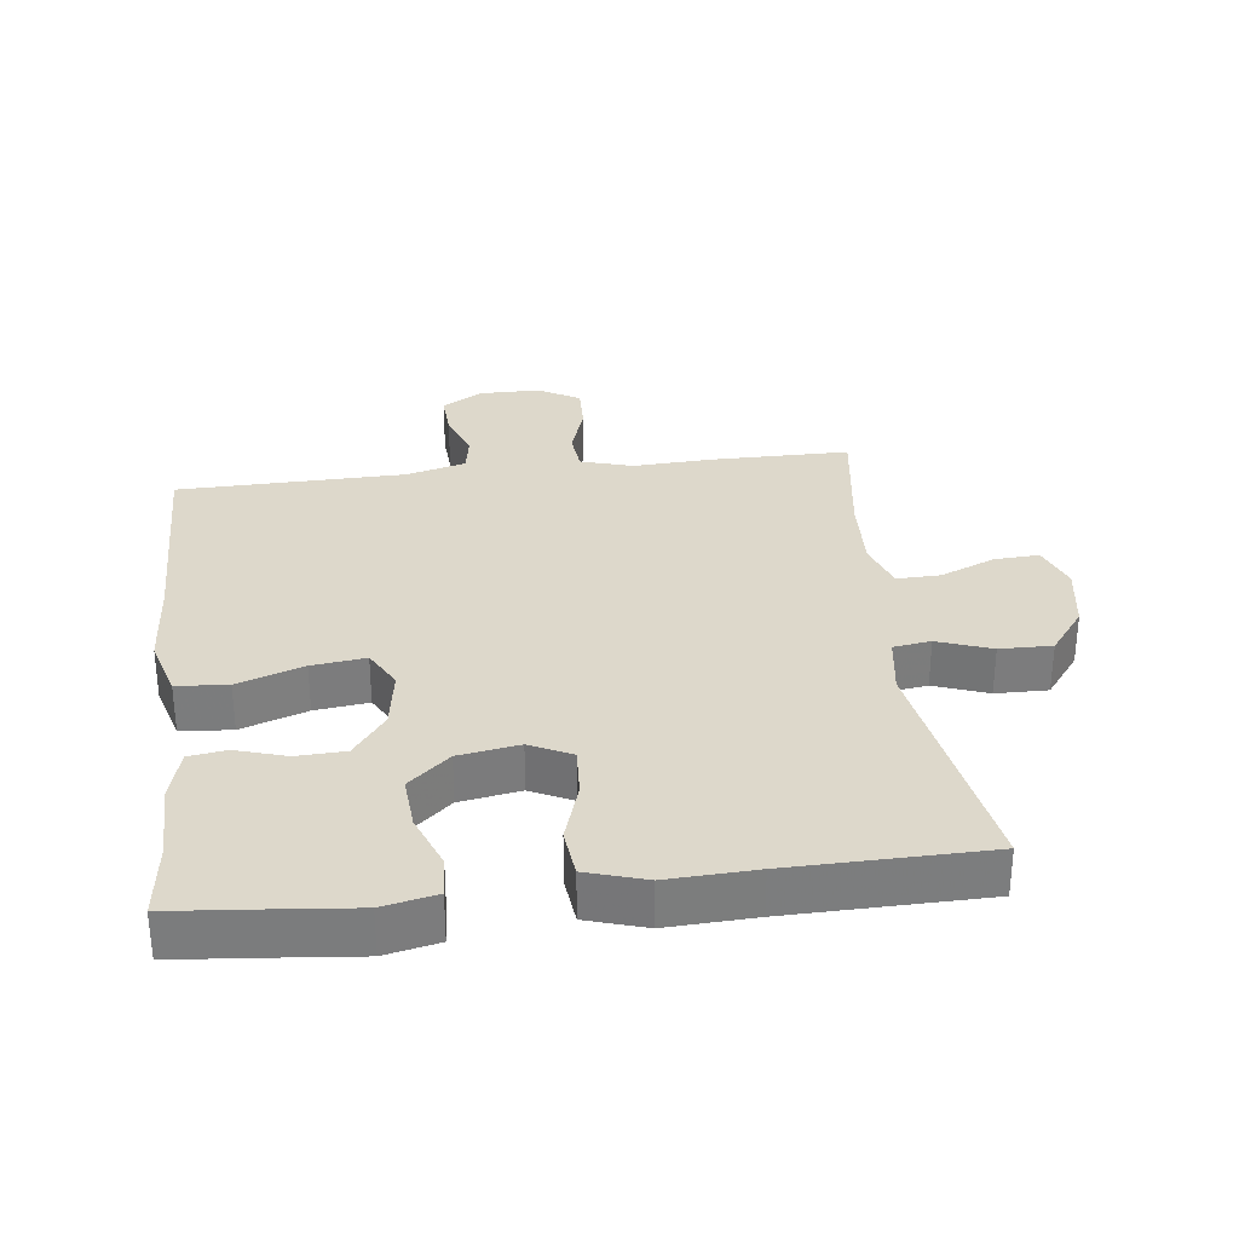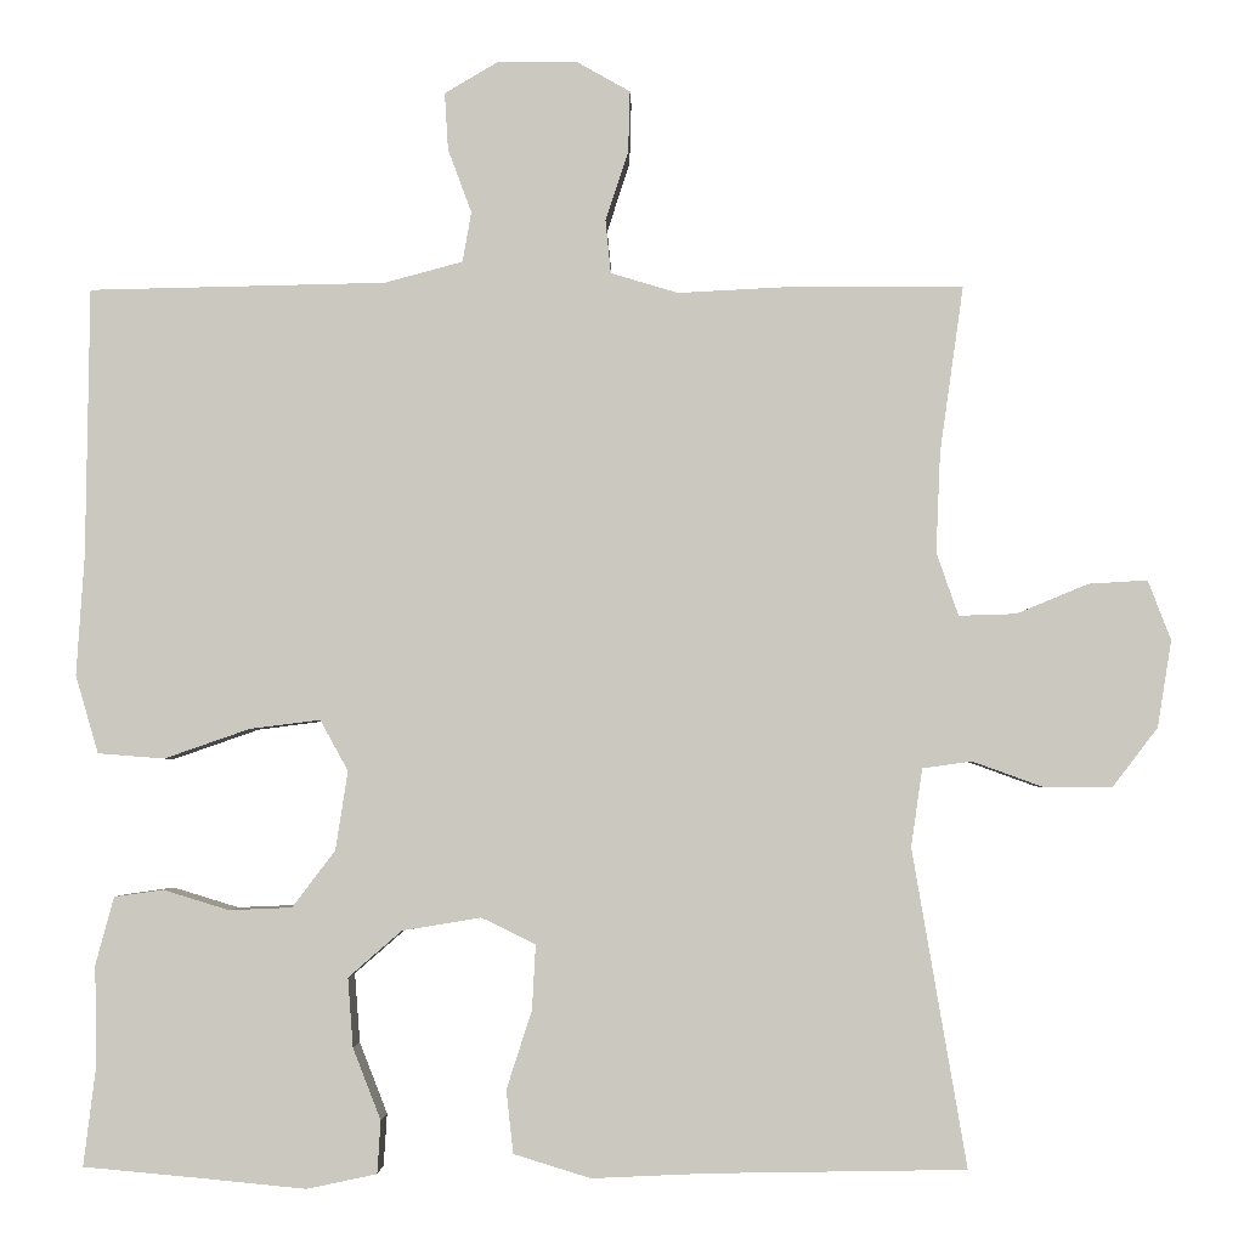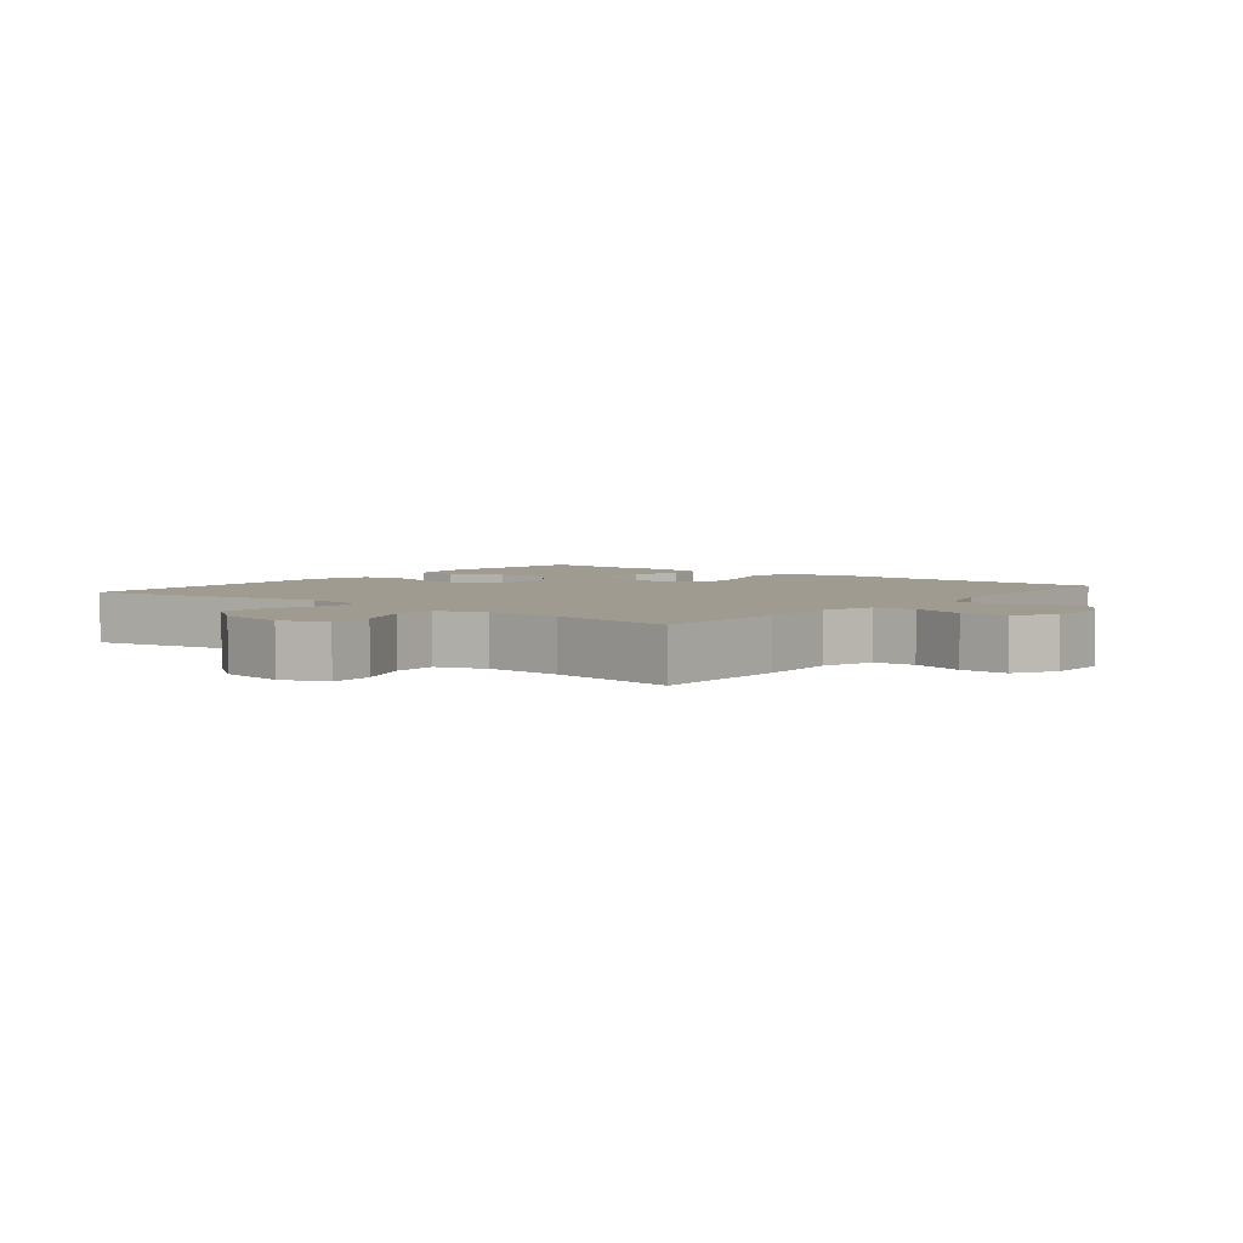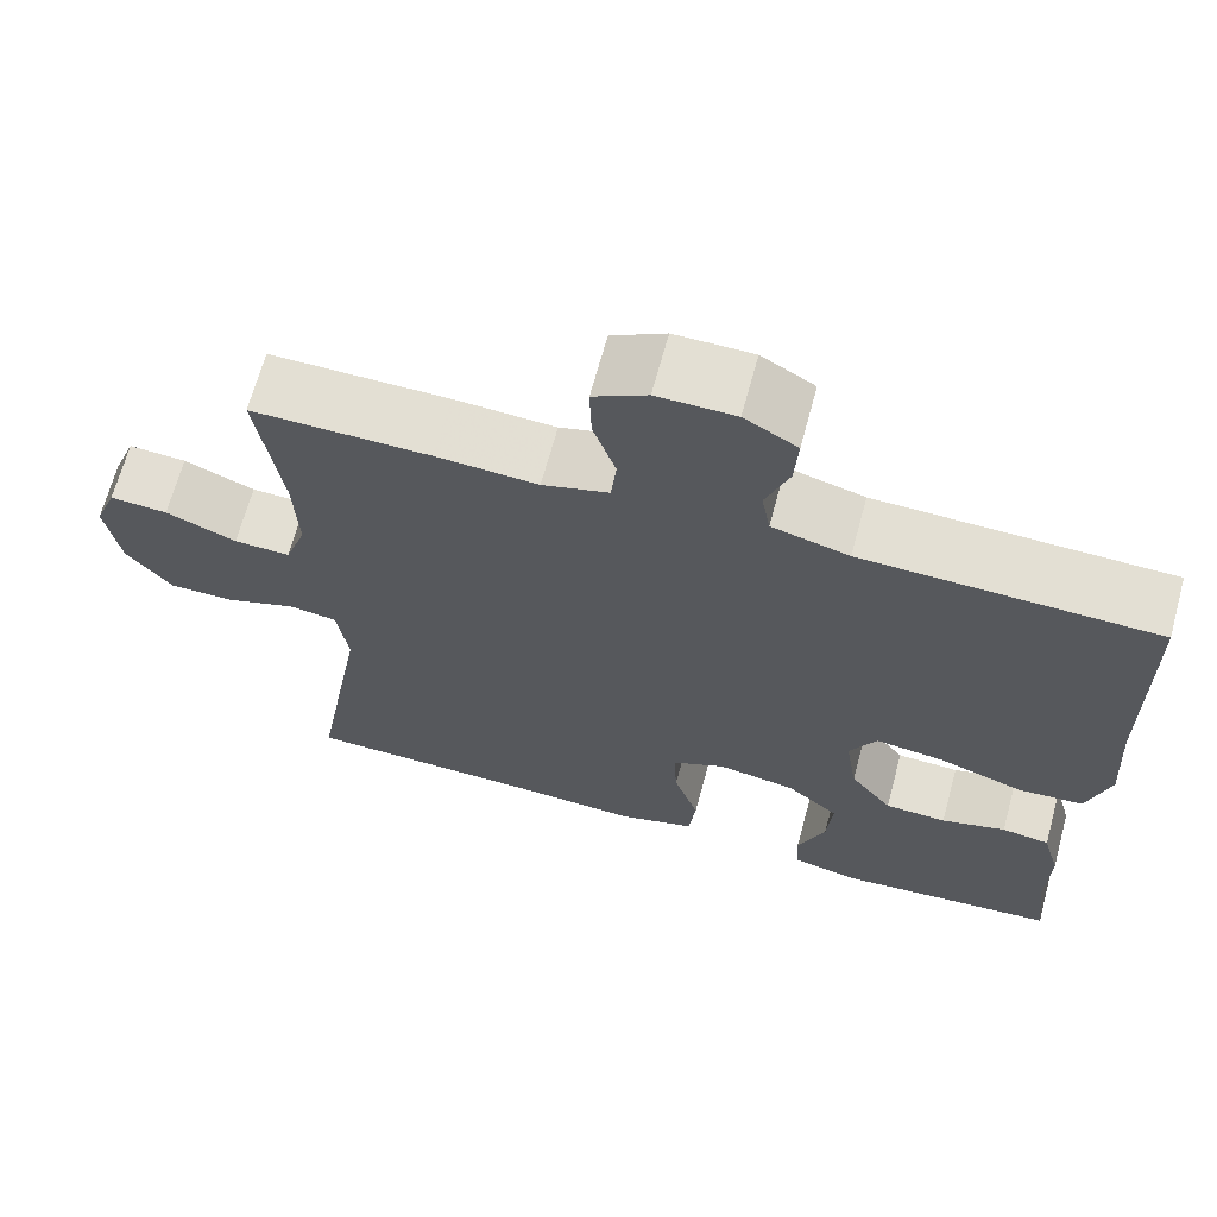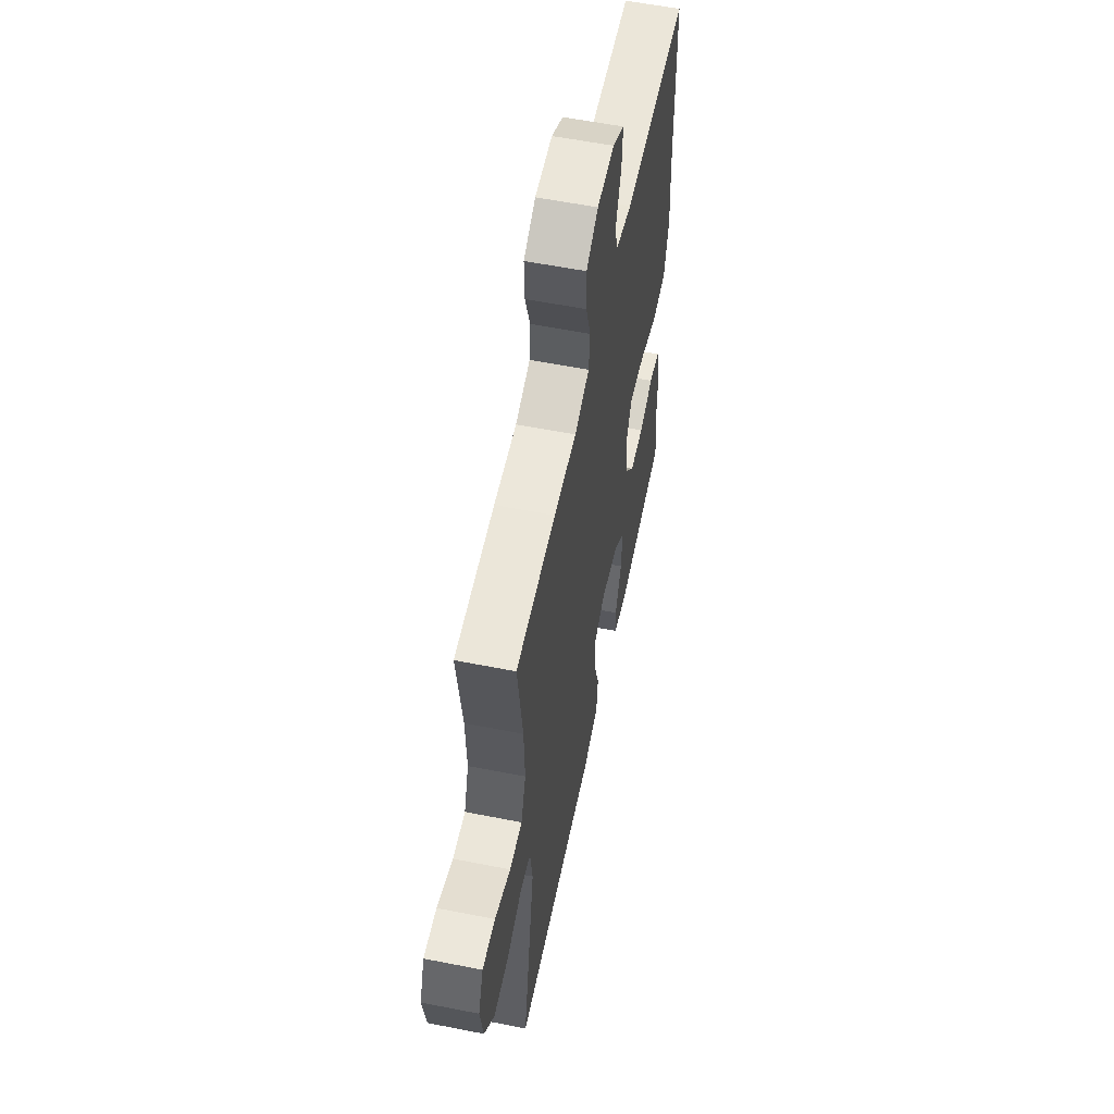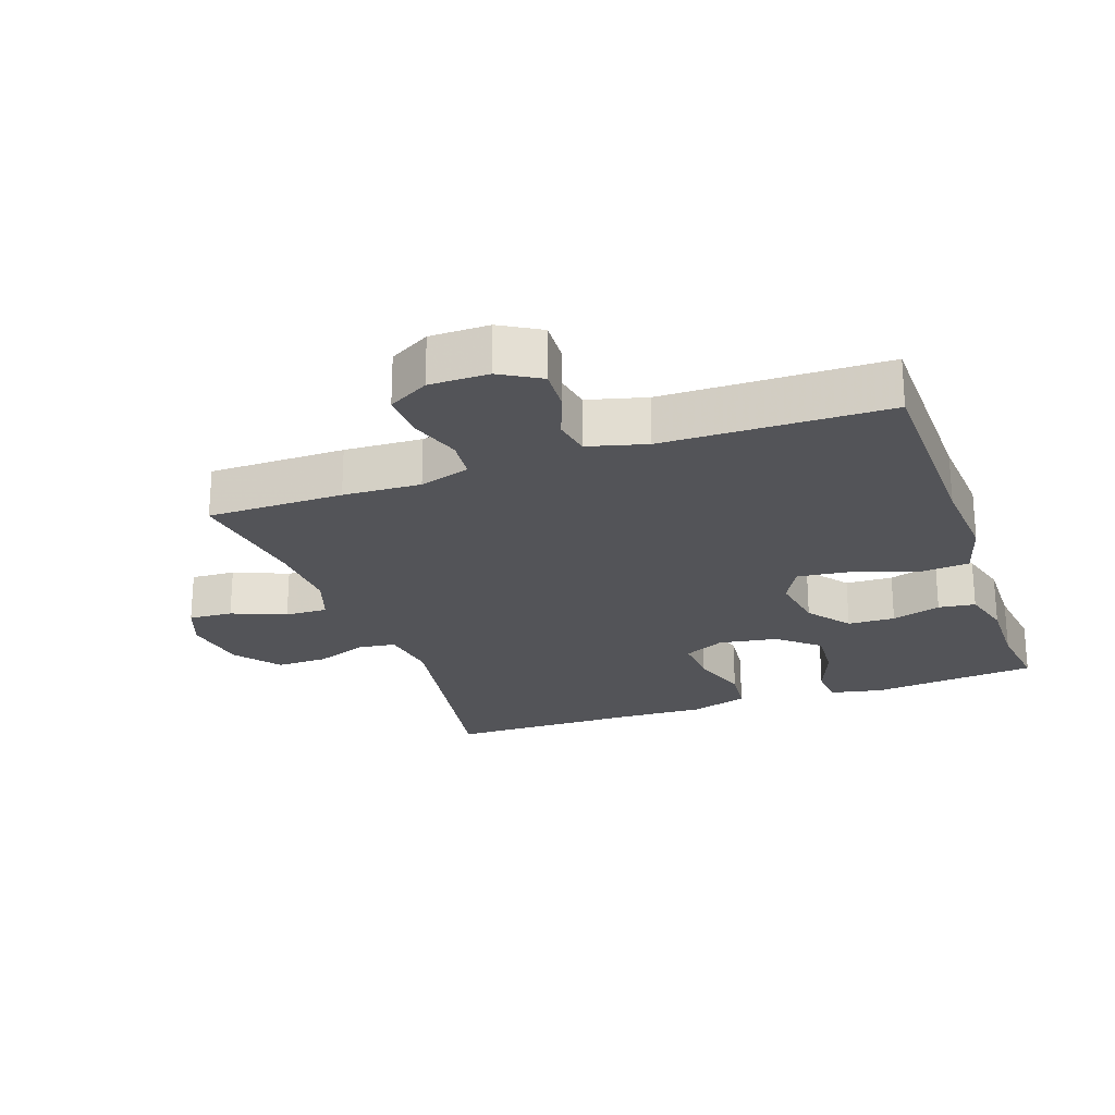
<metadata>
{"format":"obj","ext":"obj","renderer":"f3d","projection":"perspective","resolution":1024,"background":"white","views":[{"elev":31.5,"azim":173.2,"up":"+Y"},{"elev":-2.8,"azim":-178.6,"up":"+Z"},{"elev":4.1,"azim":-51.3,"up":"+Y"},{"elev":67.1,"azim":15.2,"up":"+Z"},{"elev":57.6,"azim":-78.4,"up":"+Z"},{"elev":-23.6,"azim":19.6,"up":"+Y"}]}
</metadata>
<code>
v -0.5 0.07 -0.5
v -0.438 0.07 -0.138
v -0.451 0.07 -0.049
v -0.507 0.07 -0.041
v -0.587 0.07 -0.07
v -0.665 0.07 -0.071
v -0.717 0.07 -0.003
v -0.733 0.07 0.096
v -0.707 0.07 0.164
v -0.64 0.07 0.16
v -0.558 0.07 0.126
v -0.493 0.07 0.124
v -0.468 0.07 0.196
v -0.473 0.07 0.31
v -0.5 0.07 0.5
v -0.293 0.07 0.5
v -0.175 0.07 0.494
v -0.098 0.07 0.517
v -0.092 0.07 0.578
v -0.118 0.07 0.657
v -0.12 0.07 0.727
v -0.058 0.07 0.762
v 0.032 0.07 0.762
v 0.093 0.07 0.726
v 0.089 0.07 0.661
v 0.062 0.07 0.588
v 0.072 0.07 0.531
v 0.161 0.07 0.507
v 0.5 0.07 0.5
v 0.504 0.07 0.194
v 0.513 0.07 0.057
v 0.487 0.07 -0.032
v 0.411 0.07 -0.038
v 0.313 0.07 -0.004
v 0.233 0.07 0.006
v 0.201 0.07 -0.052
v 0.215 0.07 -0.142
v 0.264 0.07 -0.207
v 0.336 0.07 -0.21
v 0.411 0.07 -0.187
v 0.467 0.07 -0.195
v 0.488 0.07 -0.272
v 0.486 0.07 -0.387
v 0.5 0.07 -0.5
v 0.369 0.07 -0.512
v 0.246 0.07 -0.524
v 0.166 0.07 -0.507
v 0.162 0.07 -0.447
v 0.194 0.07 -0.365
v 0.2 0.07 -0.286
v 0.139 0.07 -0.233
v 0.049 0.07 -0.218
v -0.013 0.07 -0.248
v -0.009 0.07 -0.322
v 0.02 0.07 -0.412
v 0.012 0.07 -0.484
v -0.076 0.07 -0.511
v -0.207 0.07 -0.505
v -0.5 0 -0.5
v -0.438 0 -0.138
v -0.451 0 -0.049
v -0.507 0 -0.041
v -0.587 0 -0.07
v -0.665 0 -0.071
v -0.717 0 -0.003
v -0.733 0 0.096
v -0.707 0 0.164
v -0.64 0 0.16
v -0.558 0 0.126
v -0.493 0 0.124
v -0.468 0 0.196
v -0.473 0 0.31
v -0.5 0 0.5
v -0.293 0 0.5
v -0.175 0 0.494
v -0.098 0 0.517
v -0.092 0 0.578
v -0.118 0 0.657
v -0.12 0 0.727
v -0.058 0 0.762
v 0.032 0 0.762
v 0.093 0 0.726
v 0.089 0 0.661
v 0.062 0 0.588
v 0.072 0 0.531
v 0.161 0 0.507
v 0.5 0 0.5
v 0.504 0 0.194
v 0.513 0 0.057
v 0.487 0 -0.032
v 0.411 0 -0.038
v 0.313 0 -0.004
v 0.233 0 0.006
v 0.201 0 -0.052
v 0.215 0 -0.142
v 0.264 0 -0.207
v 0.336 0 -0.21
v 0.411 0 -0.187
v 0.467 0 -0.195
v 0.488 0 -0.272
v 0.486 0 -0.387
v 0.5 0 -0.5
v 0.369 0 -0.512
v 0.246 0 -0.524
v 0.166 0 -0.507
v 0.162 0 -0.447
v 0.194 0 -0.365
v 0.2 0 -0.286
v 0.139 0 -0.233
v 0.049 0 -0.218
v -0.013 0 -0.248
v -0.009 0 -0.322
v 0.02 0 -0.412
v 0.012 0 -0.484
v -0.076 0 -0.511
v -0.207 0 -0.505
f 55 56 57 58
f 54 55 58 1
f 53 54 1 2
f 52 53 2 3
f 51 52 3
f 46 47 48 49
f 45 46 49 50
f 43 44 45 50
f 42 43 50 51
f 39 40 41 42
f 38 39 42 51
f 31 32 33 34
f 30 31 34 35
f 28 29 30 35
f 27 28 35 36
f 23 24 25 26
f 21 22 23 26
f 19 20 21 26
f 18 19 26 27
f 17 18 27 36
f 14 15 16 17
f 13 14 17 36
f 8 9 10 11
f 8 11 12
f 7 8 12
f 4 5 6 7
f 3 4 7 12
f 37 38 51 3
f 13 36 37
f 3 12 13 37
f 116 115 114 113
f 59 116 113 112
f 60 59 112 111
f 61 60 111 110
f 61 110 109
f 107 106 105 104
f 108 107 104 103
f 108 103 102 101
f 109 108 101 100
f 100 99 98 97
f 109 100 97 96
f 92 91 90 89
f 93 92 89 88
f 93 88 87 86
f 94 93 86 85
f 84 83 82 81
f 84 81 80 79
f 84 79 78 77
f 85 84 77 76
f 94 85 76 75
f 75 74 73 72
f 94 75 72 71
f 69 68 67 66
f 70 69 66
f 70 66 65
f 65 64 63 62
f 70 65 62 61
f 61 109 96 95
f 95 94 71
f 95 71 70 61
f 1 59 60 2
f 2 60 61 3
f 3 61 62 4
f 4 62 63 5
f 5 63 64 6
f 6 64 65 7
f 7 65 66 8
f 8 66 67 9
f 9 67 68 10
f 10 68 69 11
f 11 69 70 12
f 12 70 71 13
f 13 71 72 14
f 14 72 73 15
f 15 73 74 16
f 16 74 75 17
f 17 75 76 18
f 18 76 77 19
f 19 77 78 20
f 20 78 79 21
f 21 79 80 22
f 22 80 81 23
f 23 81 82 24
f 24 82 83 25
f 25 83 84 26
f 26 84 85 27
f 27 85 86 28
f 28 86 87 29
f 29 87 88 30
f 30 88 89 31
f 31 89 90 32
f 32 90 91 33
f 33 91 92 34
f 34 92 93 35
f 35 93 94 36
f 36 94 95 37
f 37 95 96 38
f 38 96 97 39
f 39 97 98 40
f 40 98 99 41
f 41 99 100 42
f 42 100 101 43
f 43 101 102 44
f 44 102 103 45
f 45 103 104 46
f 46 104 105 47
f 47 105 106 48
f 48 106 107 49
f 49 107 108 50
f 50 108 109 51
f 51 109 110 52
f 52 110 111 53
f 53 111 112 54
f 54 112 113 55
f 55 113 114 56
f 56 114 115 57
f 57 115 116 58
f 58 116 59 1

</code>
